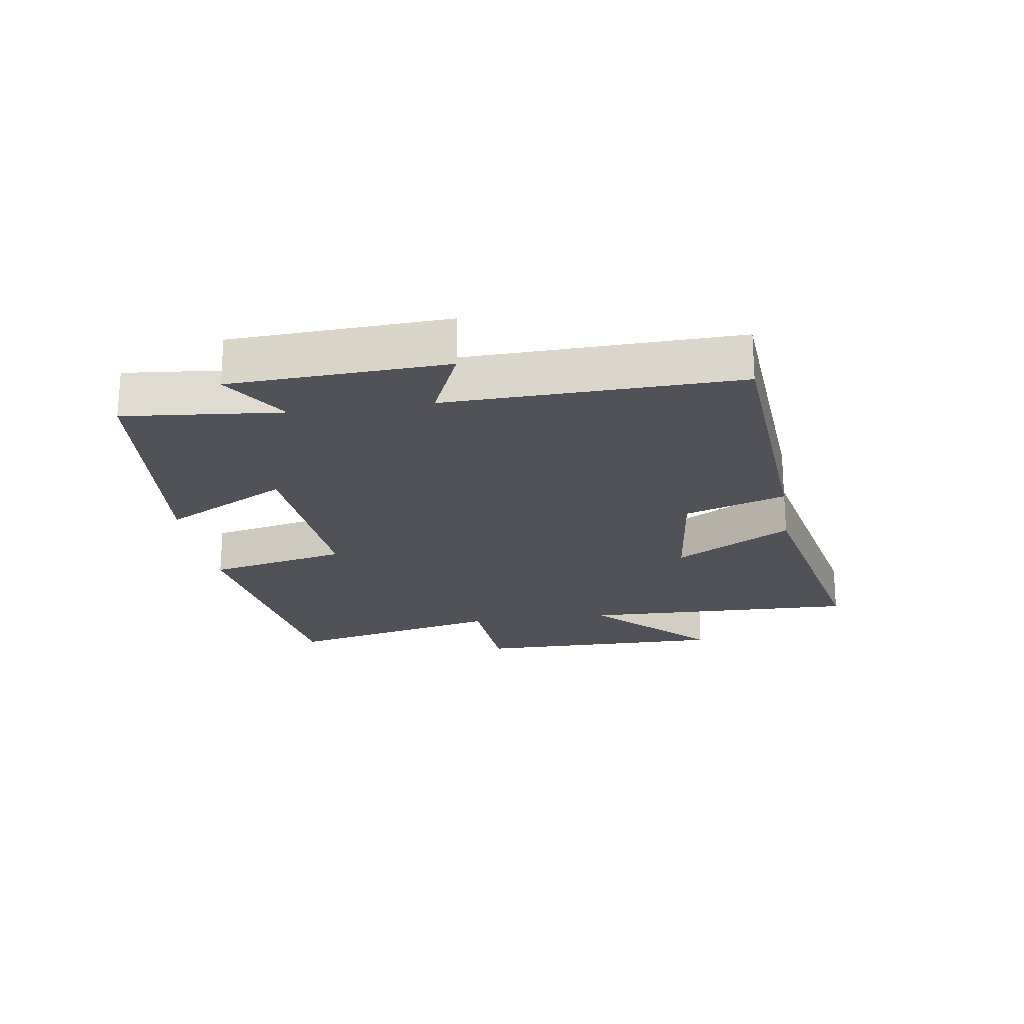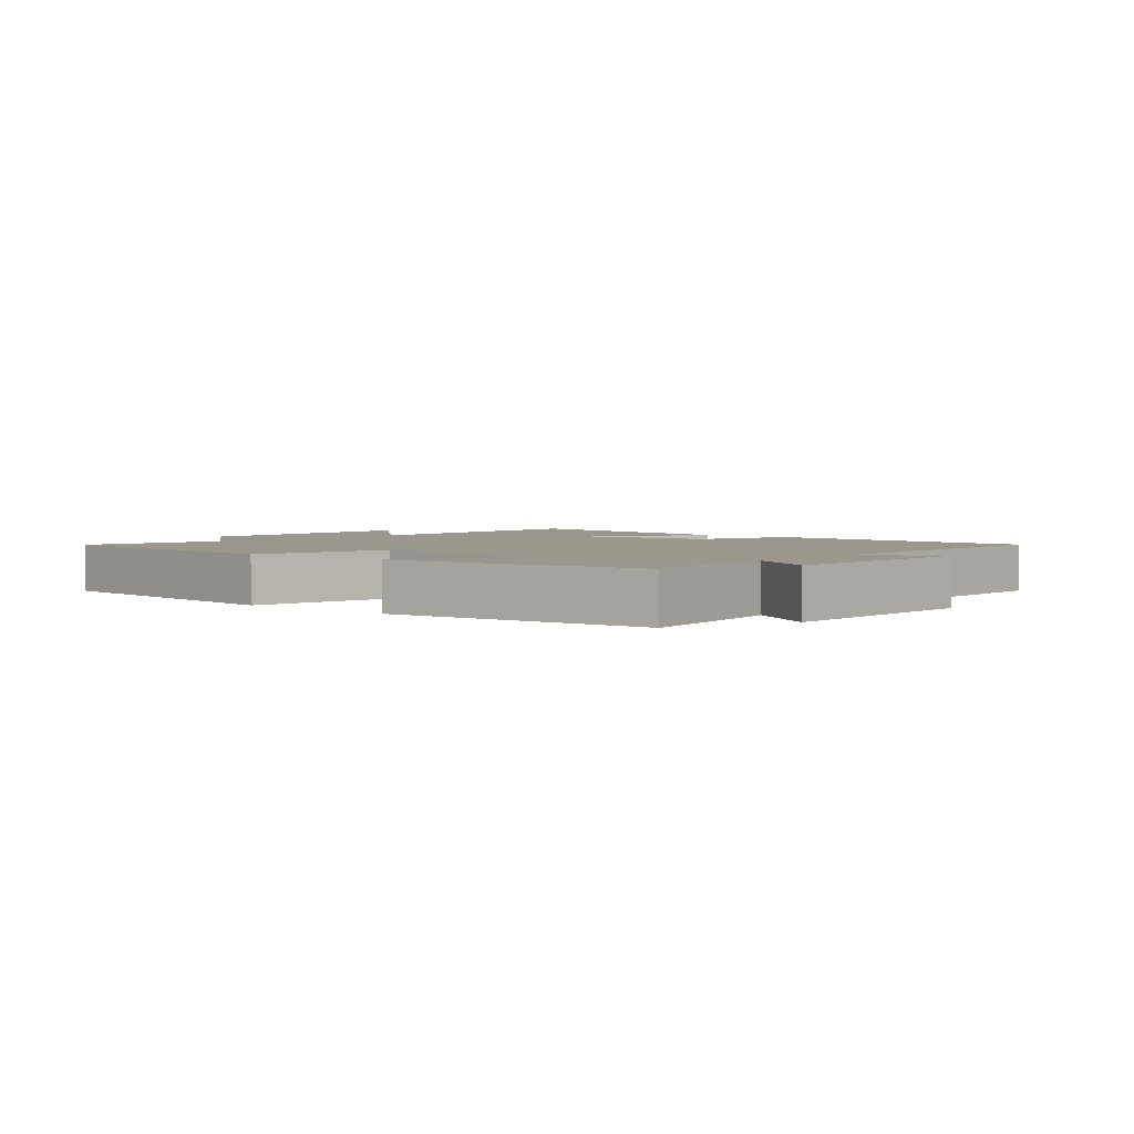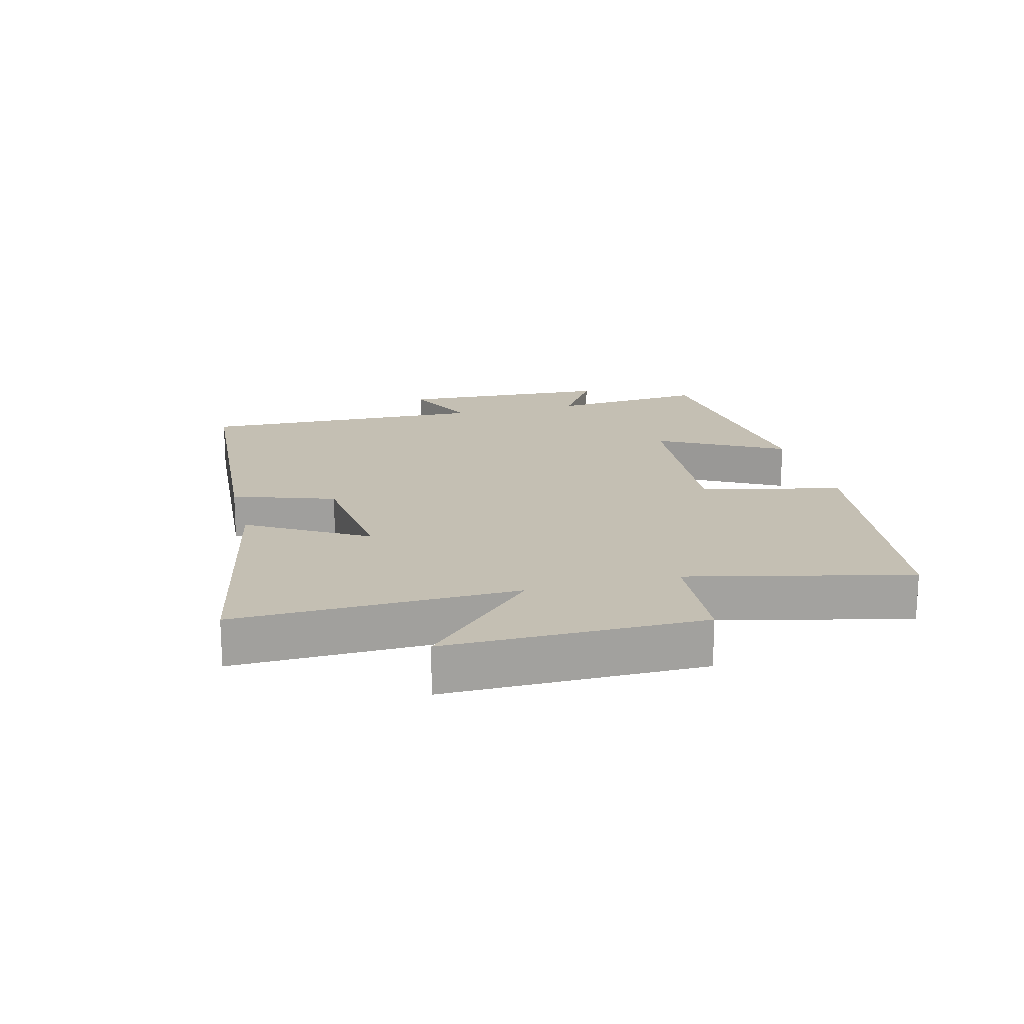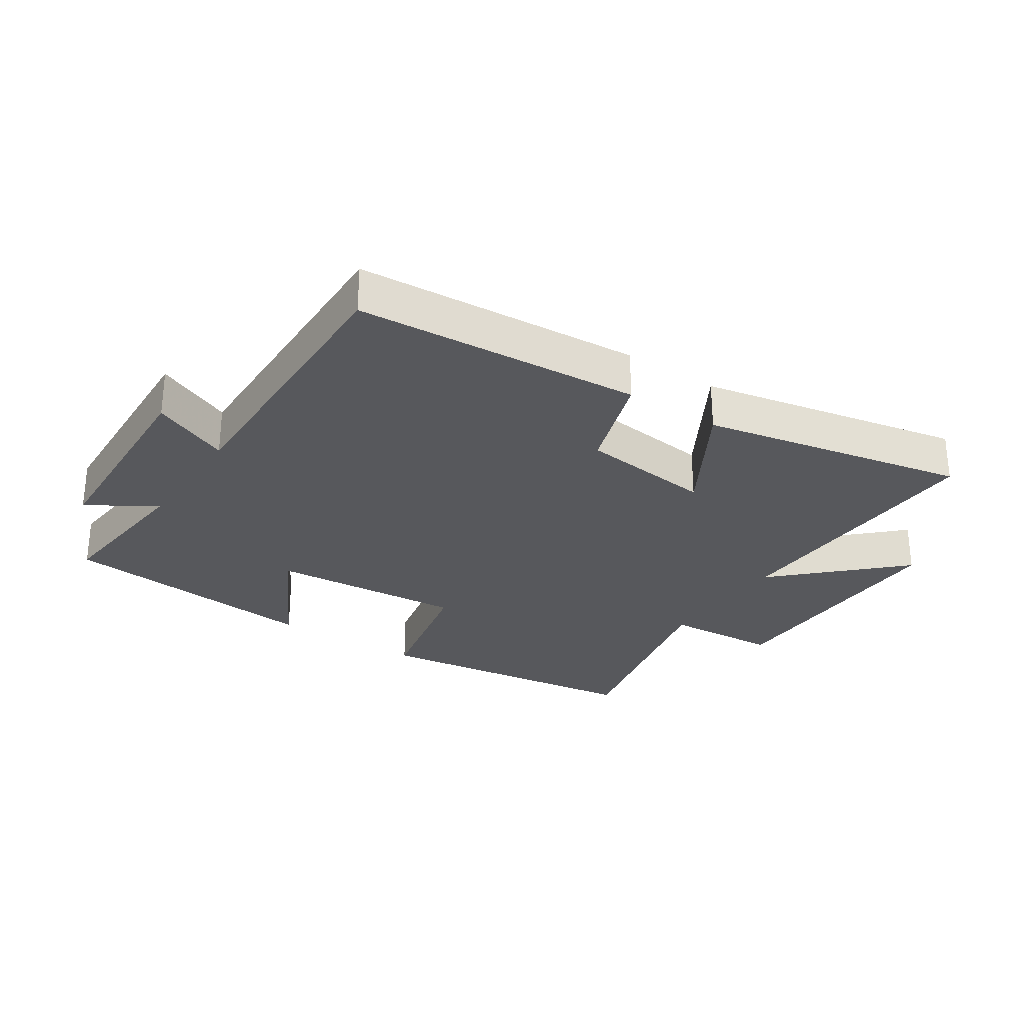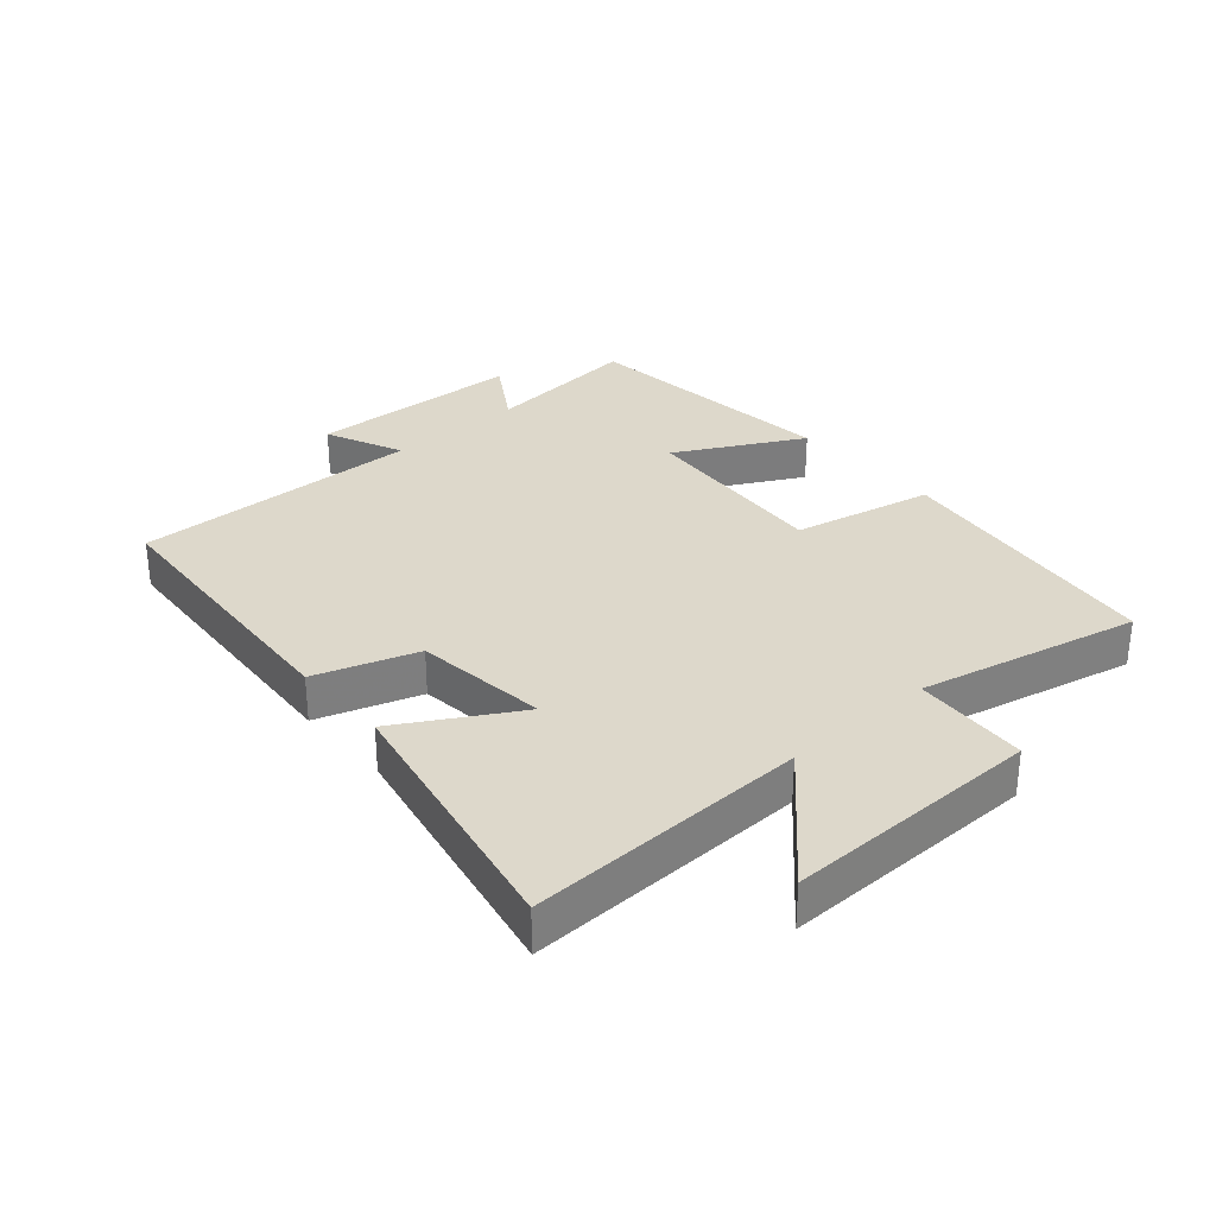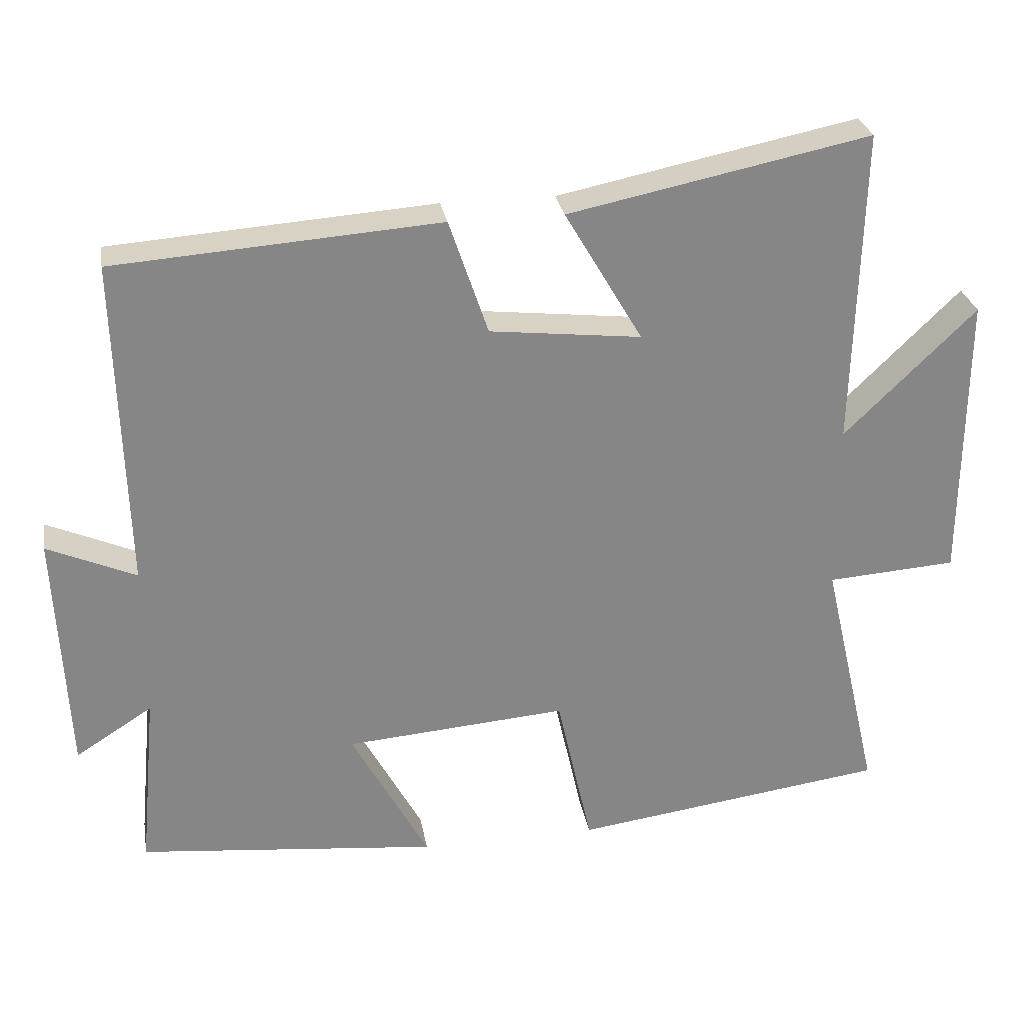
<metadata>
{"format":"obj","ext":"obj","renderer":"f3d","projection":"perspective","resolution":1024,"background":"white","views":[{"elev":-21.4,"azim":-81.4,"up":"+Y"},{"elev":2.9,"azim":-140.5,"up":"+Y"},{"elev":17.8,"azim":75.7,"up":"+Y"},{"elev":-28.4,"azim":-33.7,"up":"+Y"},{"elev":31.4,"azim":48.6,"up":"+Y"},{"elev":28.2,"azim":-9.8,"up":"+Z"}]}
</metadata>
<code>
v -0.524 0.07 -0.457
v -0.5 0.07 -0.208
v -0.607 0.07 -0.276
v -0.623 0.07 0.064
v -0.5 0.07 0.01
v -0.512 0.07 0.468
v -0.062 0.07 0.5
v -0.008 0.07 0.34
v 0.202 0.07 0.316
v 0.094 0.07 0.5
v 0.511 0.07 0.585
v 0.5 0.07 0.143
v 0.682 0.07 0.321
v 0.68 0.07 -0.083
v 0.5 0.07 -0.095
v 0.58 0.07 -0.441
v 0.143 0.07 -0.5
v 0.094 0.07 -0.278
v -0.214 0.07 -0.302
v -0.107 0.07 -0.5
v -0.524 0 -0.457
v -0.5 0 -0.208
v -0.607 0 -0.276
v -0.623 0 0.064
v -0.5 0 0.01
v -0.512 0 0.468
v -0.062 0 0.5
v -0.008 0 0.34
v 0.202 0 0.316
v 0.094 0 0.5
v 0.511 0 0.585
v 0.5 0 0.143
v 0.682 0 0.321
v 0.68 0 -0.083
v 0.5 0 -0.095
v 0.58 0 -0.441
v 0.143 0 -0.5
v 0.094 0 -0.278
v -0.214 0 -0.302
v -0.107 0 -0.5
f 19 20 1 2
f 18 19 2
f 15 16 17 18
f 15 18 2
f 12 13 14 15
f 12 15 2
f 9 10 11 12
f 8 9 12 2
f 5 6 7 8
f 5 8 2 3
f 3 4 5
f 22 21 40 39
f 22 39 38
f 38 37 36 35
f 22 38 35
f 35 34 33 32
f 22 35 32
f 32 31 30 29
f 22 32 29 28
f 28 27 26 25
f 23 22 28 25
f 25 24 23
f 1 21 22 2
f 2 22 23 3
f 3 23 24 4
f 4 24 25 5
f 5 25 26 6
f 6 26 27 7
f 7 27 28 8
f 8 28 29 9
f 9 29 30 10
f 10 30 31 11
f 11 31 32 12
f 12 32 33 13
f 13 33 34 14
f 14 34 35 15
f 15 35 36 16
f 16 36 37 17
f 17 37 38 18
f 18 38 39 19
f 19 39 40 20
f 20 40 21 1

</code>
